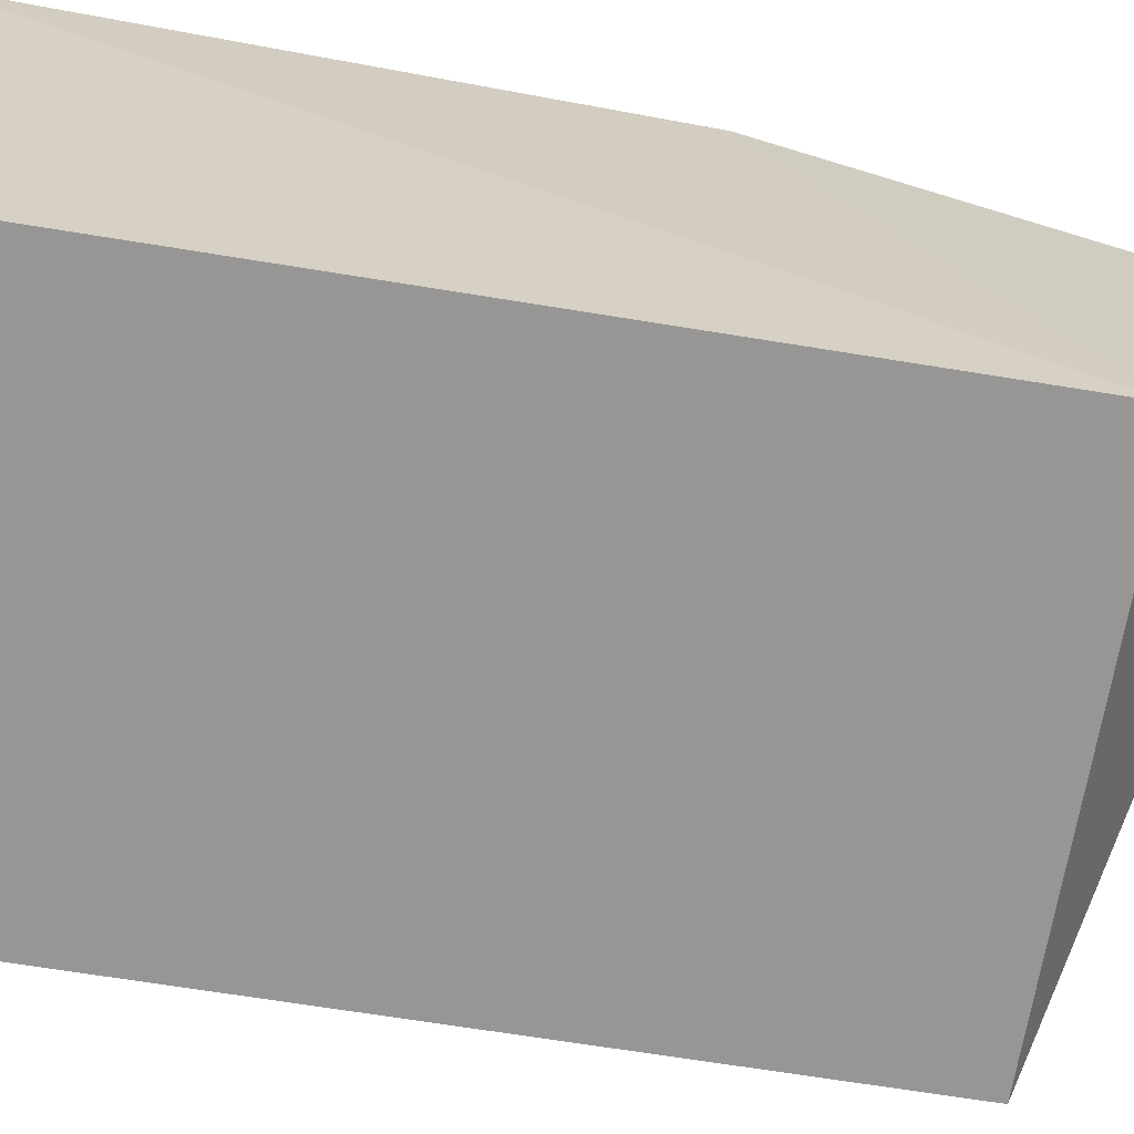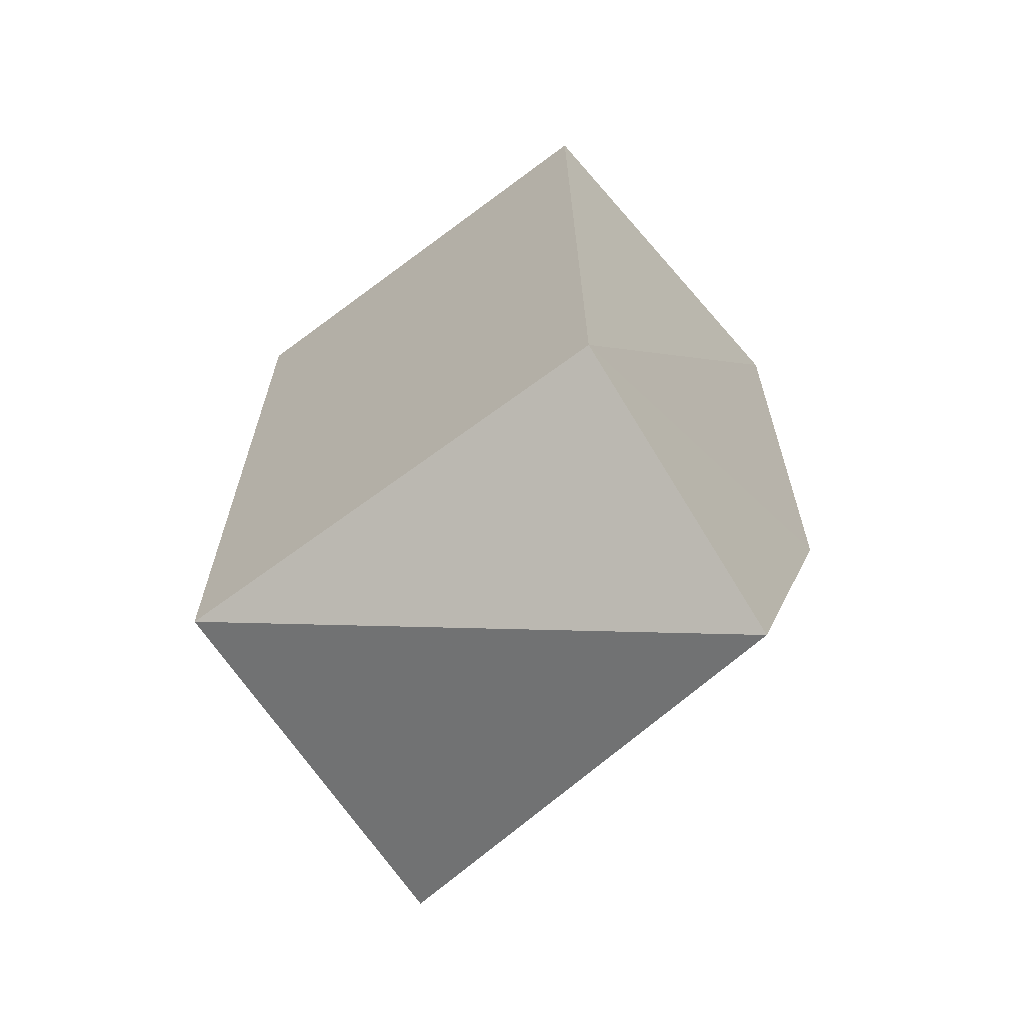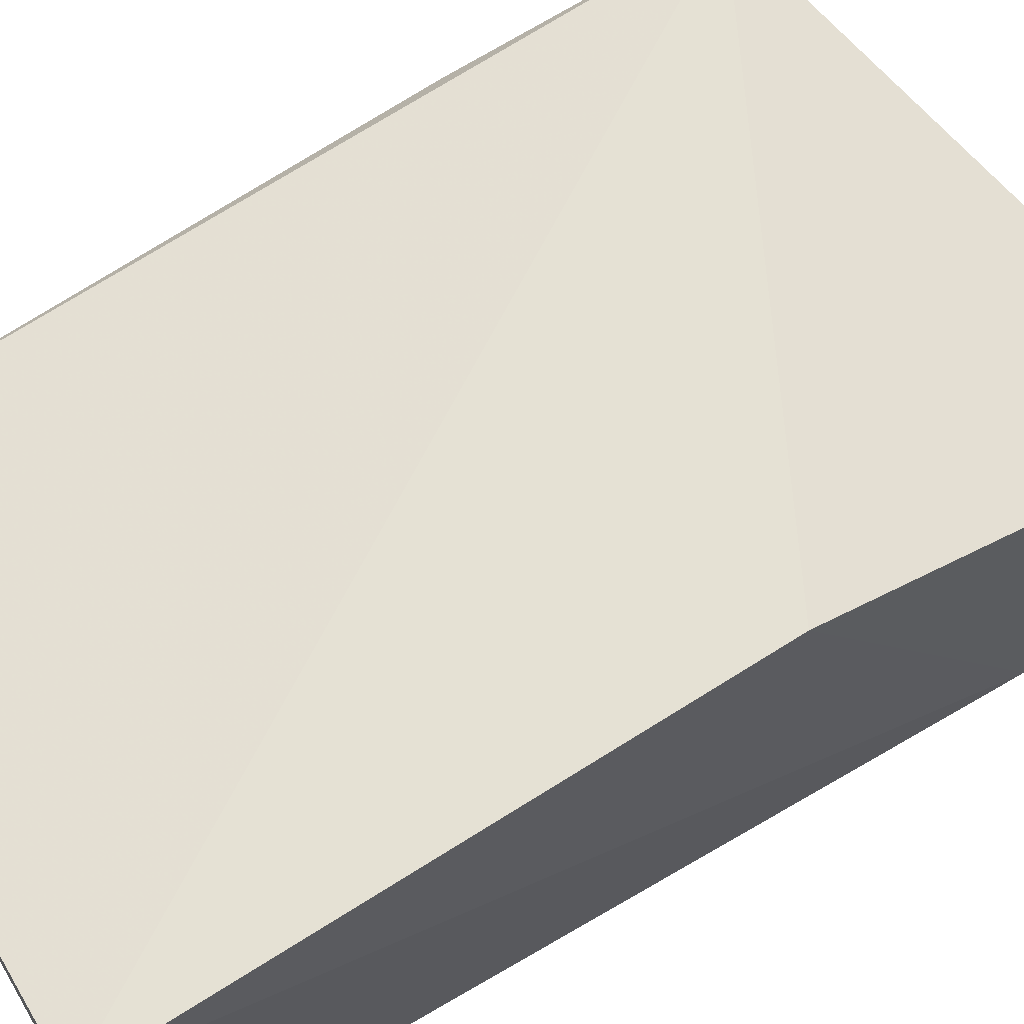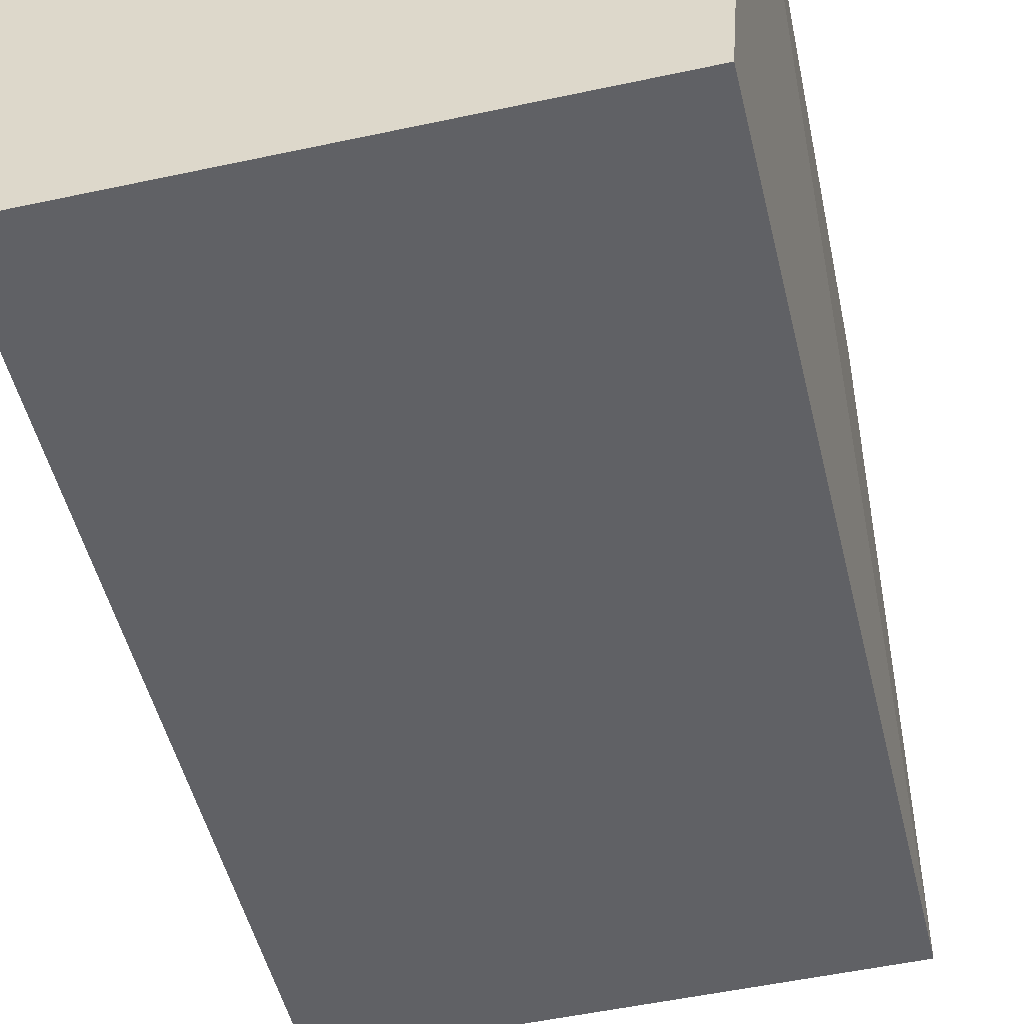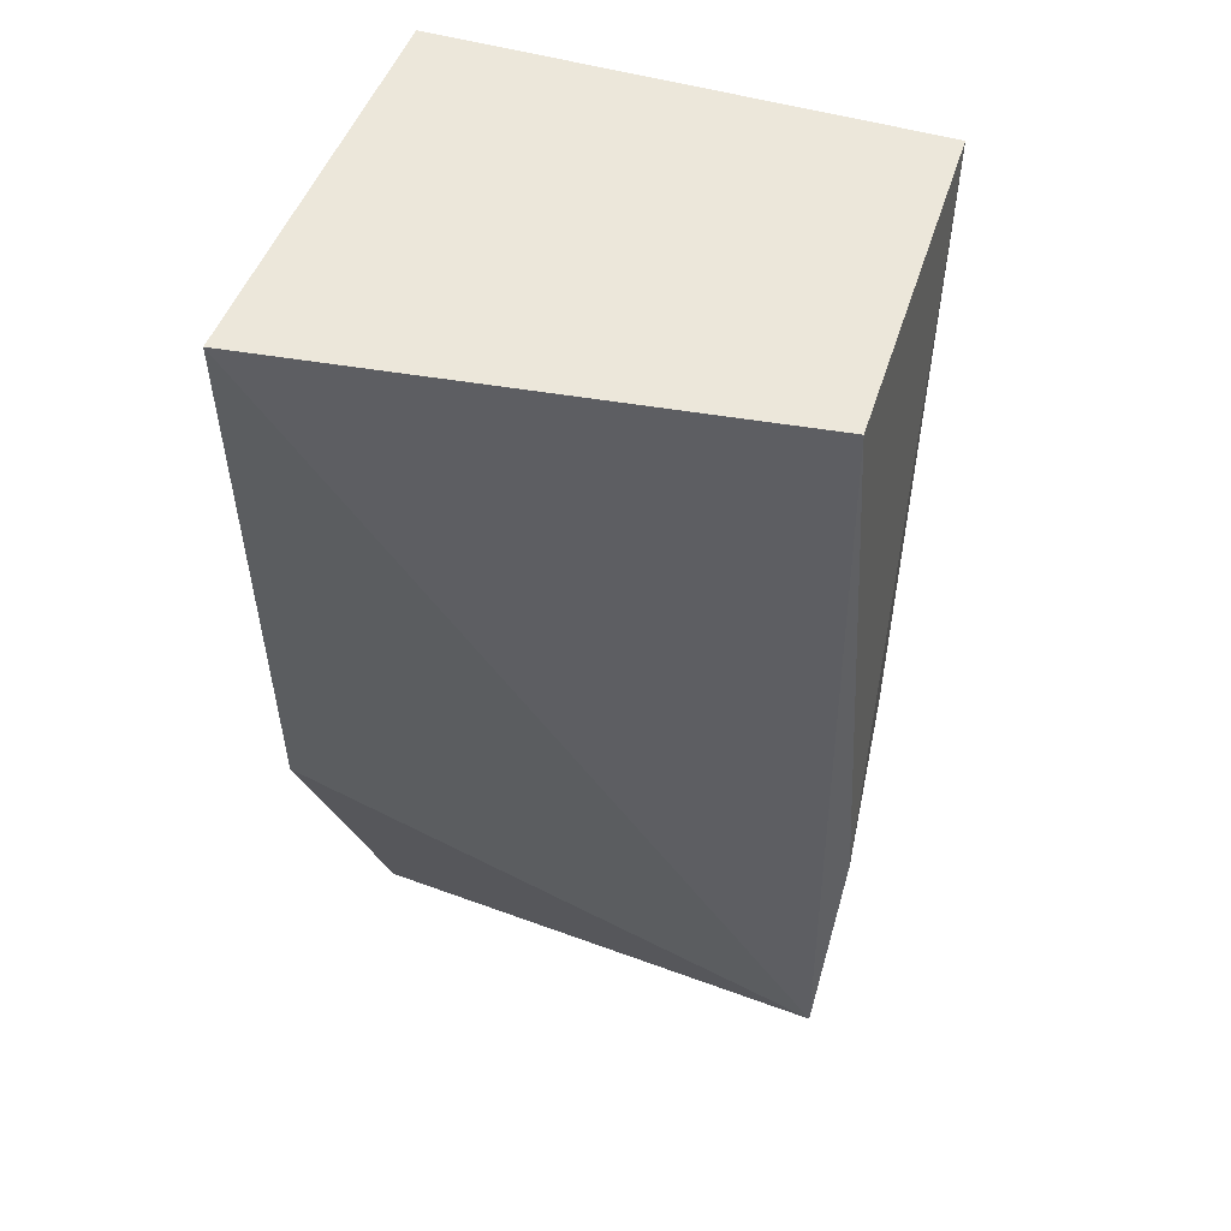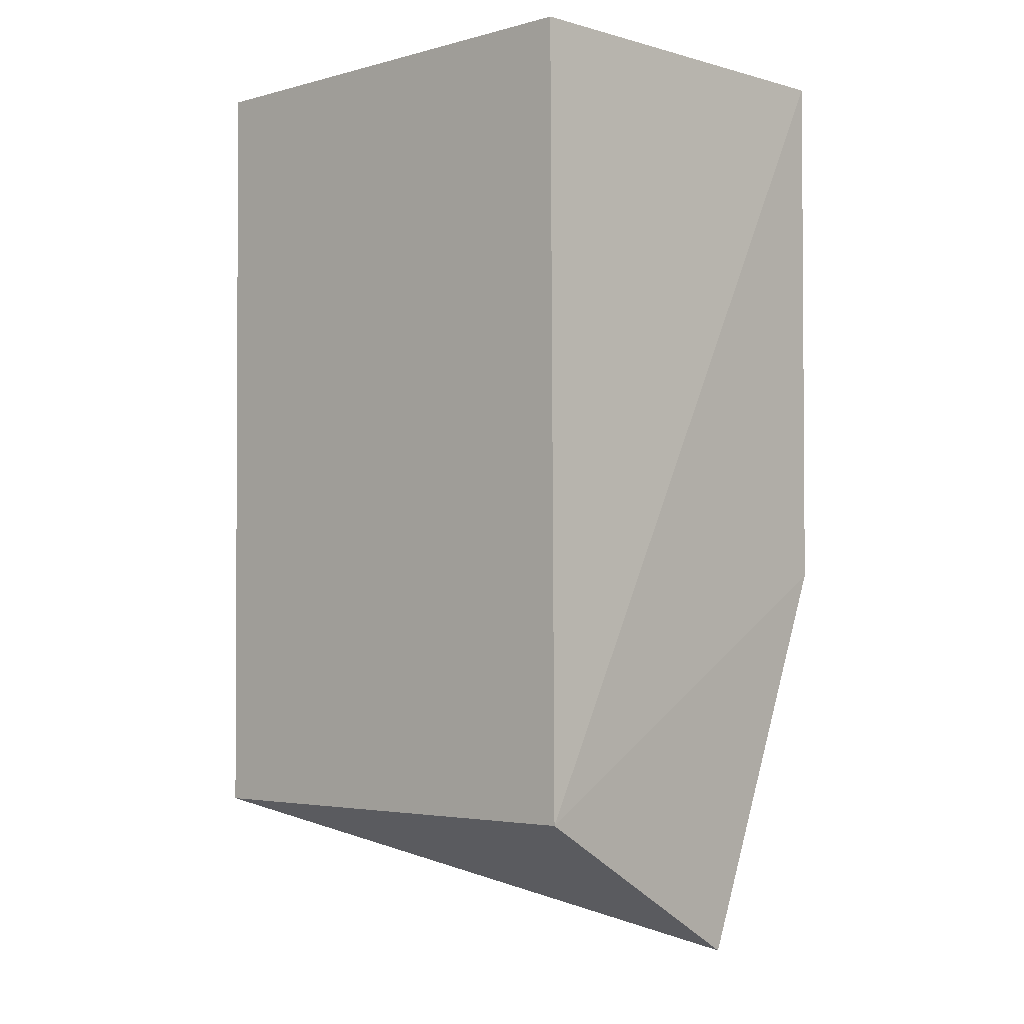
<metadata>
{"format":"obj","ext":"obj","renderer":"f3d","projection":"perspective","resolution":1024,"background":"white","views":[{"elev":-67.6,"azim":-99.4,"up":"+Z"},{"elev":-66.7,"azim":-142.9,"up":"+Y"},{"elev":65.0,"azim":-120.5,"up":"+Z"},{"elev":-49.5,"azim":-166.7,"up":"+Z"},{"elev":53.0,"azim":17.2,"up":"+Y"},{"elev":-3.4,"azim":-137.4,"up":"+Y"}]}
</metadata>
<code>
v 0.03145 0.04042 0.0226
v 0.03316 -0.0125 0.02615
v 0.0317 -0.01192 0.0007016
v 0.0003943 0.04026 0.0005719
v -0.001424 0.04028 0.02655
v 0.03169 0.04024 0.0004108
v 0.0009635 -0.02189 0.01882
v 0.03397 0.002693 0.02337
v -0.00038 0.004518 0.02793
v 0.0004029 -0.01192 0.0008998
f 5 2 1
f 5 1 4
f 6 3 4
f 6 4 1
f 7 3 2
f 8 6 1
f 8 1 2
f 8 2 3
f 8 3 6
f 9 7 2
f 9 2 5
f 10 5 4
f 10 4 3
f 10 3 7
f 10 9 5
f 10 7 9

</code>
